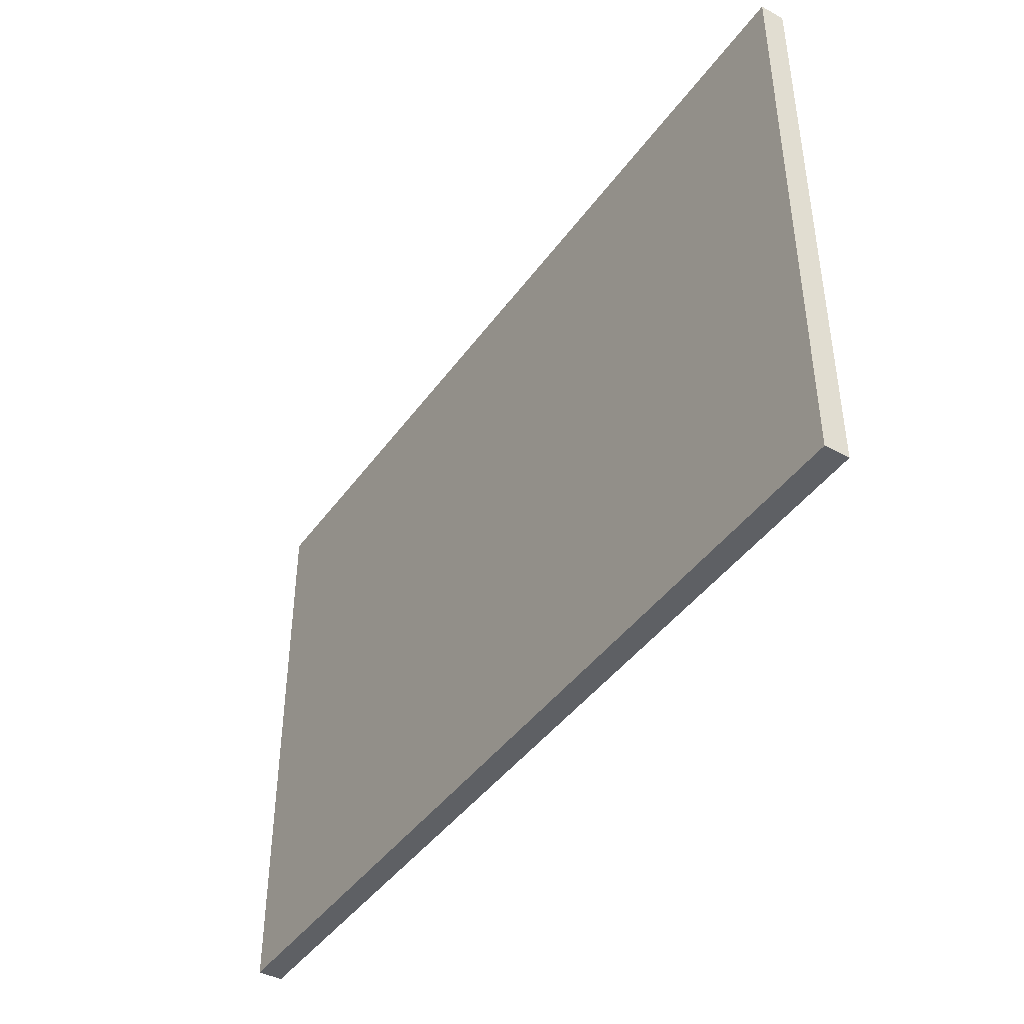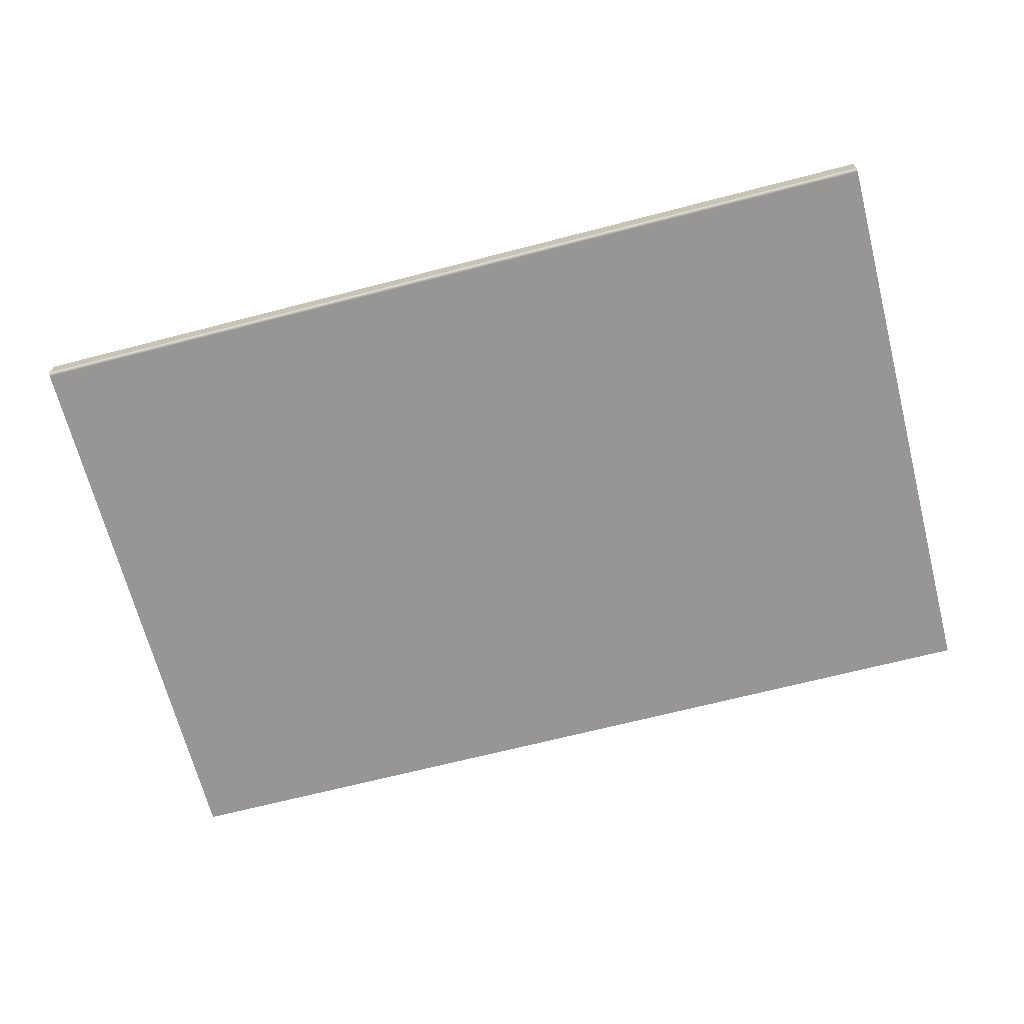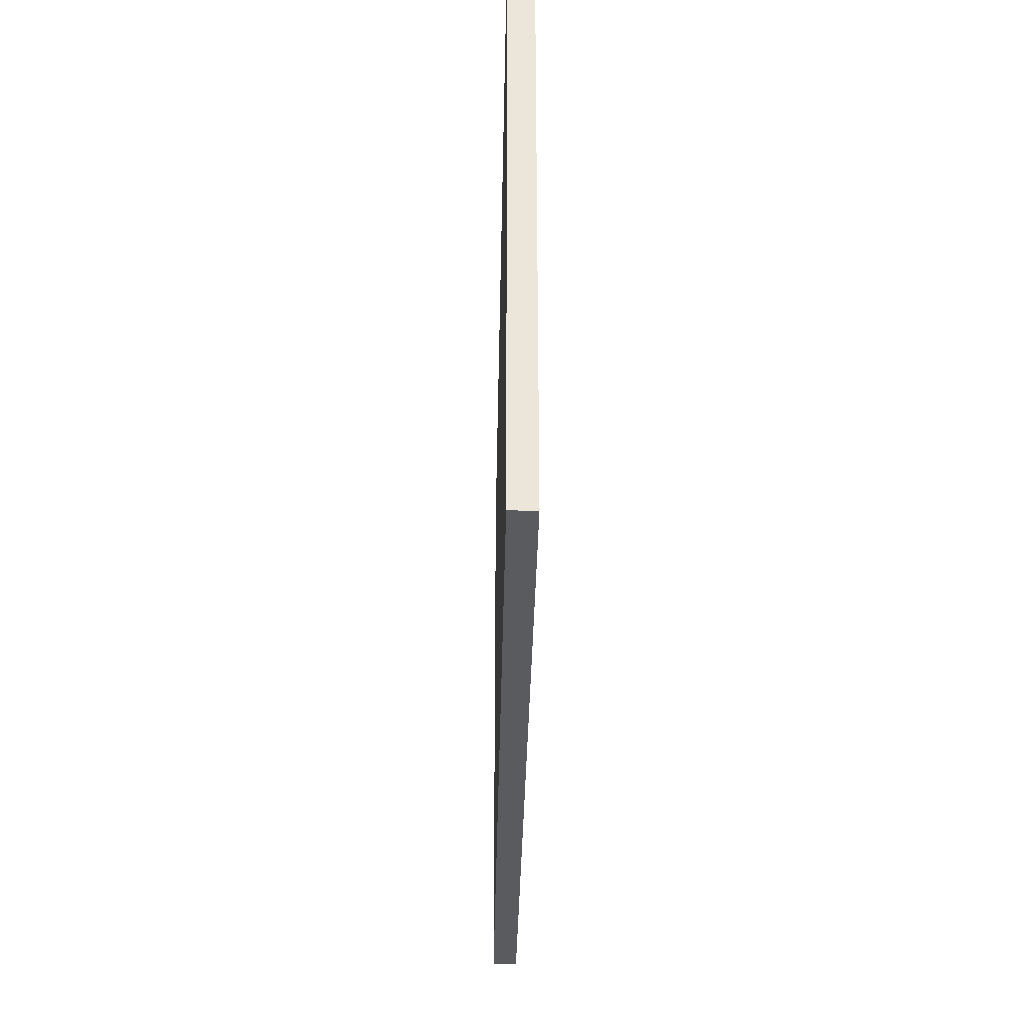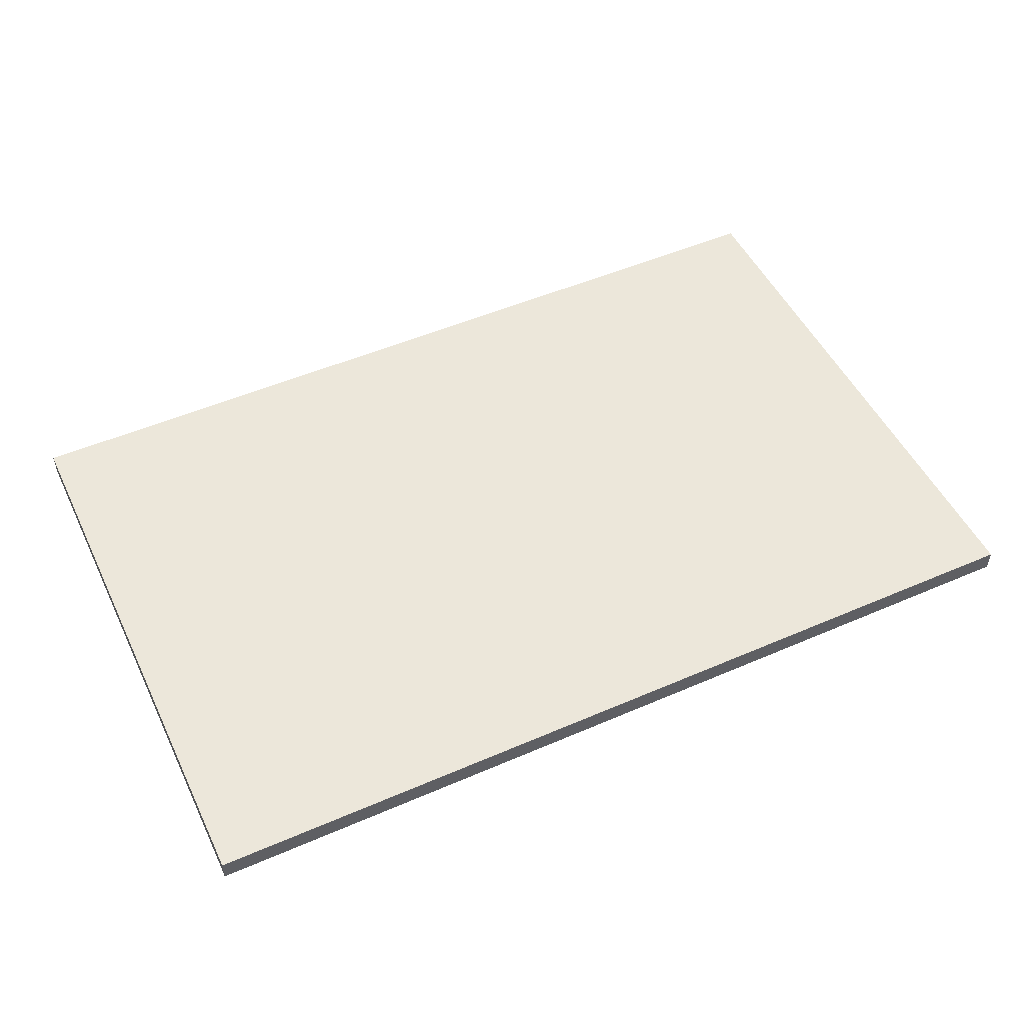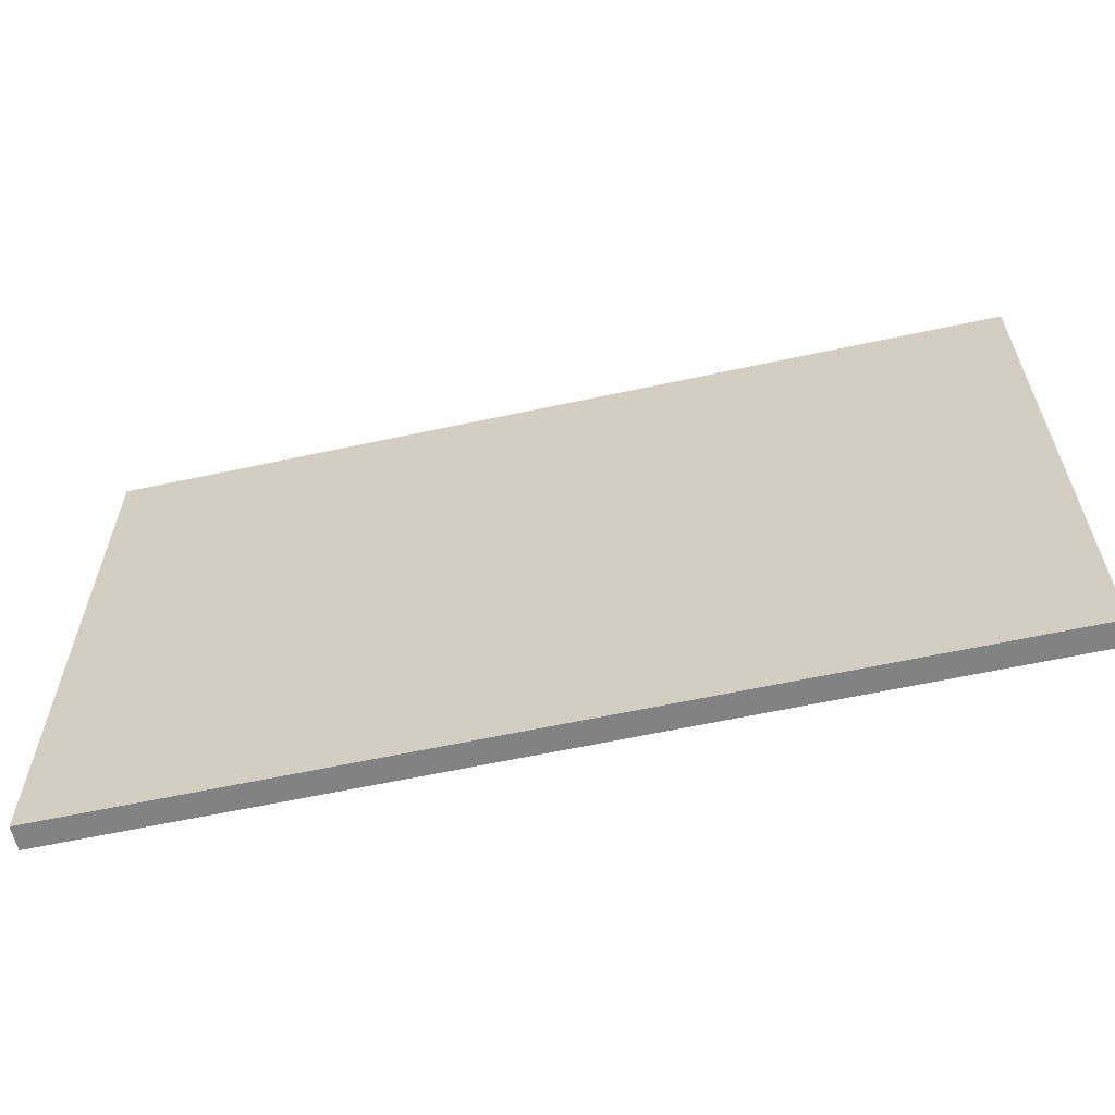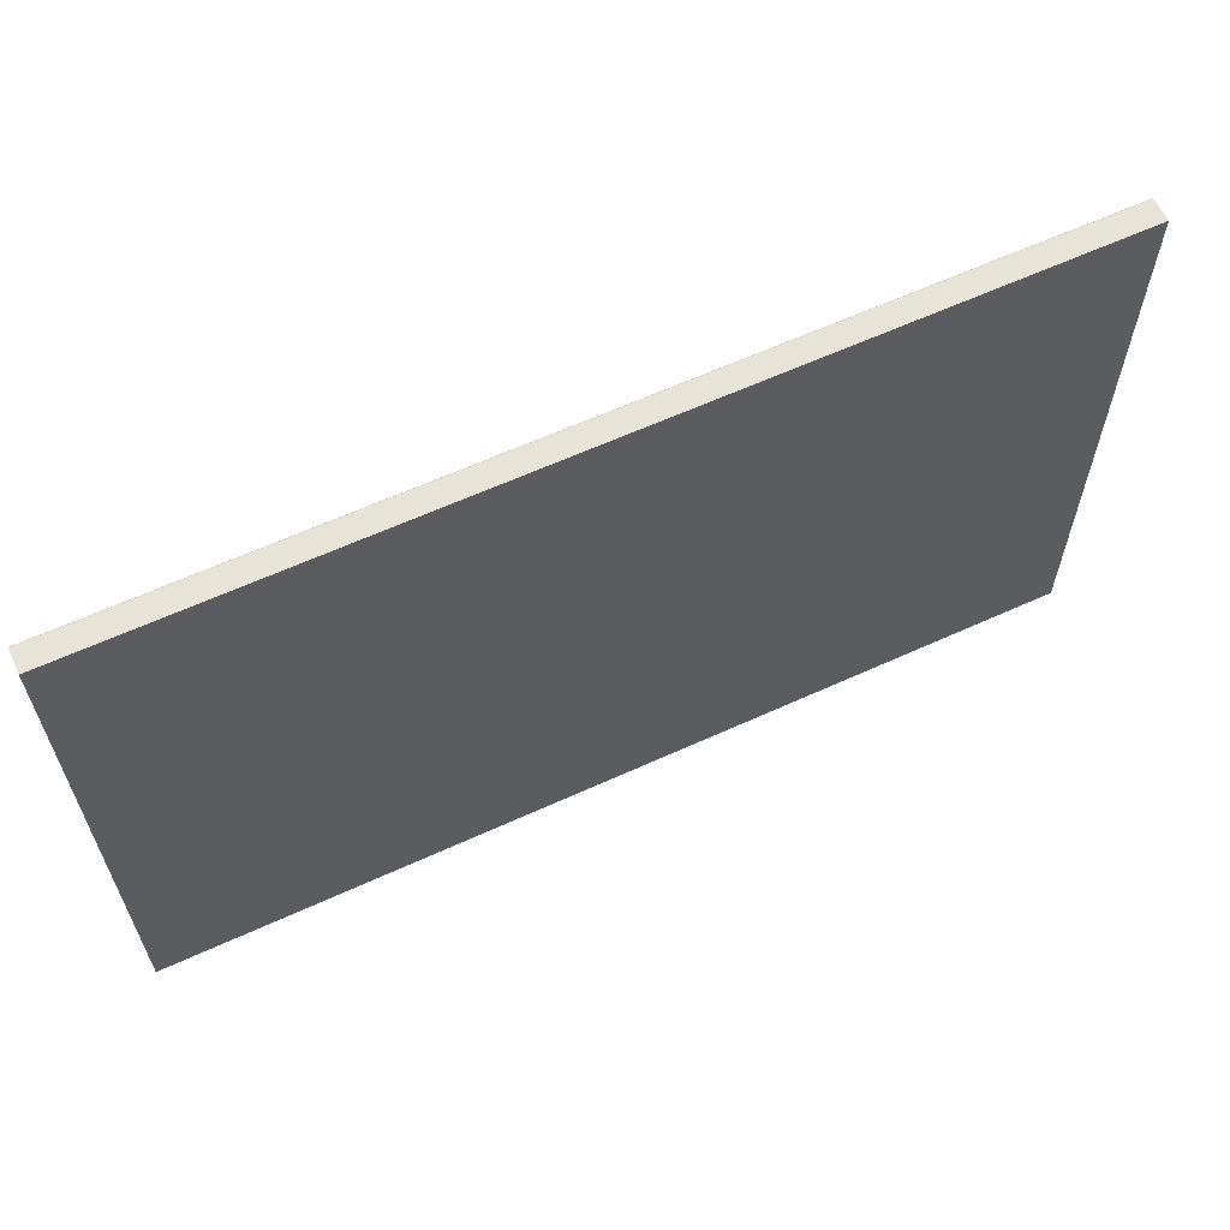
<metadata>
{"format":"obj","ext":"obj","renderer":"f3d","projection":"perspective","resolution":1024,"background":"white","views":[{"elev":-43.1,"azim":-123.0,"up":"+Z"},{"elev":-68.0,"azim":14.5,"up":"+Y"},{"elev":-33.0,"azim":-91.0,"up":"+Z"},{"elev":50.7,"azim":-25.3,"up":"+Y"},{"elev":-60.7,"azim":-167.5,"up":"+Z"},{"elev":62.0,"azim":155.1,"up":"+Z"}]}
</metadata>
<code>
o IKE160018.006
v -0.6498 -0.4382 0.4342
v 0.65 -0.4083 0.4342
v -0.6498 -0.4083 0.4342
v -0.6498 -0.4083 -0.4061
v 0.65 -0.4433 -0.4061
v -0.6498 -0.4433 -0.4061
v -0.6498 -0.4433 0.4292
v 0.65 -0.4432 0.4304
v -0.6498 -0.4432 0.4304
v 0.65 -0.443 0.4314
v -0.6498 -0.443 0.4314
v 0.65 -0.4426 0.4323
v -0.6498 -0.4426 0.4323
v 0.65 -0.442 0.433
v -0.6498 -0.442 0.433
v 0.65 -0.4413 0.4335
v -0.6498 -0.4413 0.4335
v 0.65 -0.4405 0.4339
v -0.6498 -0.4405 0.4339
v 0.65 -0.4394 0.4342
v -0.6498 -0.4394 0.4342
v 0.65 -0.4382 0.4342
v 0.65 -0.4083 -0.4061
v 0.65 -0.4433 0.4292
f 1 2 3
f 4 5 6
f 7 8 9
f 9 10 11
f 11 12 13
f 13 14 15
f 15 16 17
f 17 18 19
f 19 20 21
f 21 22 1
f 1 22 2
f 4 23 5
f 7 24 8
f 9 8 10
f 11 10 12
f 13 12 14
f 15 14 16
f 17 16 18
f 19 18 20
f 21 20 22
f 22 18 2
f 18 14 2
f 14 10 2
f 10 24 2
f 24 23 2
f 7 11 6
f 11 15 6
f 15 19 6
f 19 1 6
f 1 4 6
f 7 5 24
f 4 2 23
f 22 20 18
f 18 16 14
f 14 12 10
f 10 8 24
f 24 5 23
f 7 9 11
f 11 13 15
f 15 17 19
f 19 21 1
f 1 3 4
f 7 6 5
f 4 3 2

</code>
